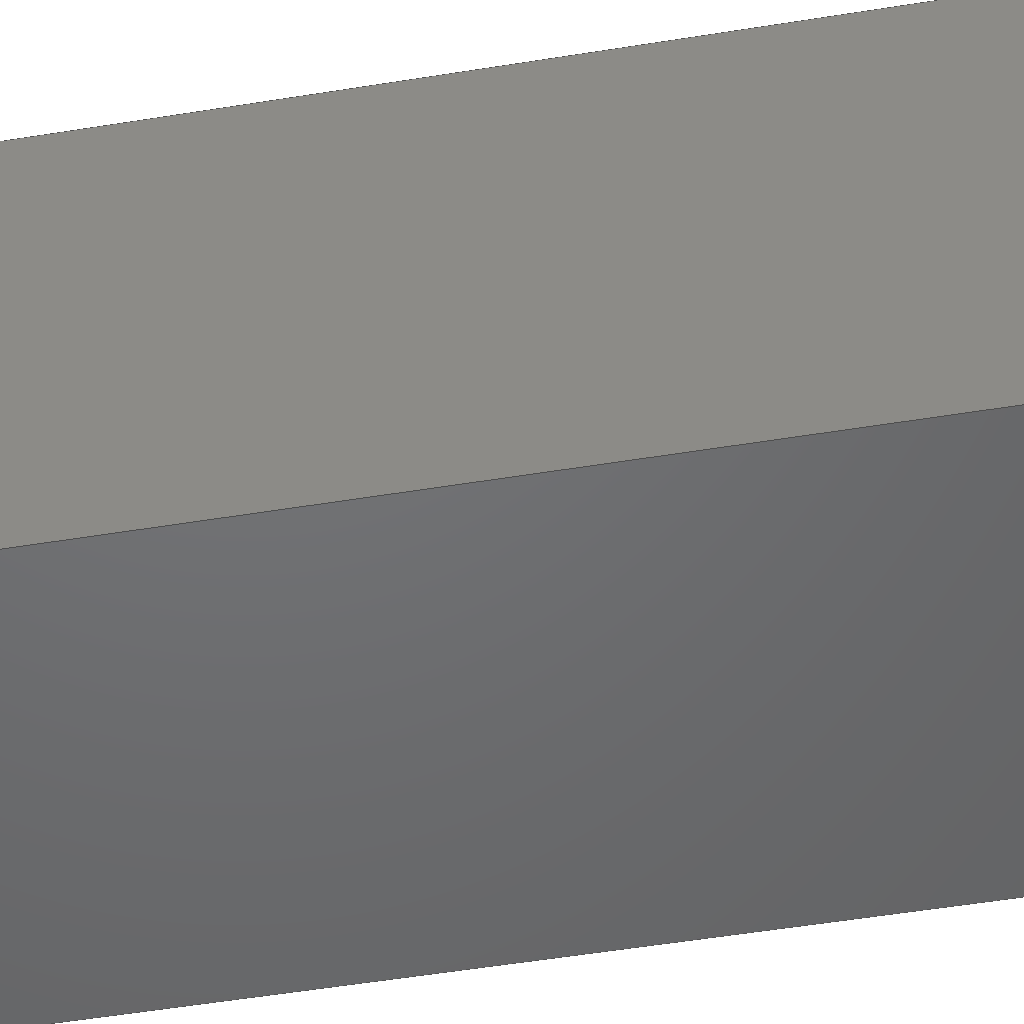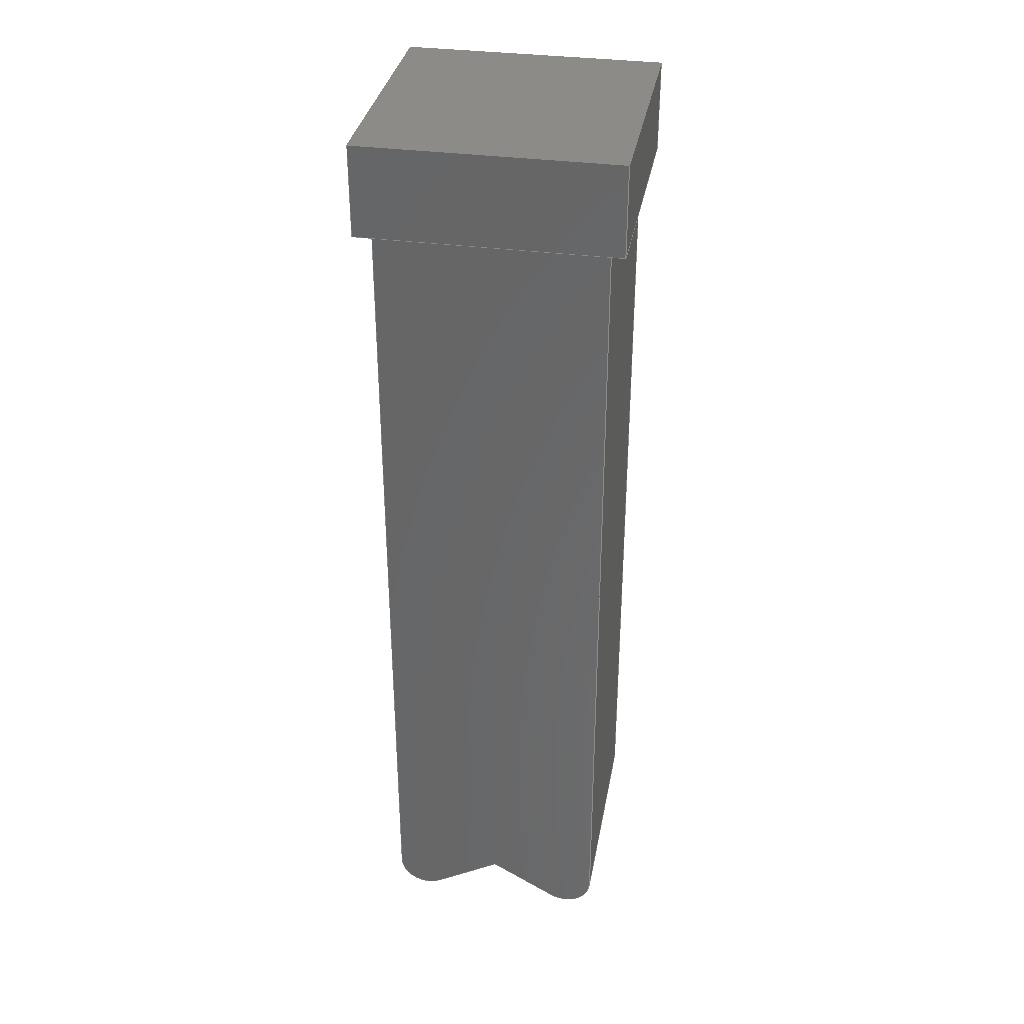
<metadata>
{"format":"step","ext":"step","renderer":"f3d","projection":"perspective","resolution":1024,"background":"white","views":[{"elev":-48.6,"azim":100.6,"up":"+Y"},{"elev":34.4,"azim":100.2,"up":"+Z"}]}
</metadata>
<code>
ISO-10303-21;
DATA;
#1=MECHANICAL_DESIGN_GEOMETRIC_PRESENTATION_REPRESENTATION('',(#4),#419);
#2=SHAPE_REPRESENTATION_RELATIONSHIP('SRR','None',#426,#3);
#3=ADVANCED_BREP_SHAPE_REPRESENTATION('',(#5),#418);
#4=STYLED_ITEM('',(#435),#5);
#5=MANIFOLD_SOLID_BREP('Body1',#247);
#6=FACE_BOUND('',#47,.T.);
#7=PLANE('',#264);
#8=PLANE('',#265);
#9=PLANE('',#269);
#10=PLANE('',#270);
#11=PLANE('',#271);
#12=PLANE('',#272);
#13=PLANE('',#273);
#14=PLANE('',#274);
#15=PLANE('',#275);
#16=PLANE('',#276);
#17=PLANE('',#277);
#18=PLANE('',#278);
#19=FACE_OUTER_BOUND('',#33,.T.);
#20=FACE_OUTER_BOUND('',#34,.T.);
#21=FACE_OUTER_BOUND('',#35,.T.);
#22=FACE_OUTER_BOUND('',#36,.T.);
#23=FACE_OUTER_BOUND('',#37,.T.);
#24=FACE_OUTER_BOUND('',#38,.T.);
#25=FACE_OUTER_BOUND('',#39,.T.);
#26=FACE_OUTER_BOUND('',#40,.T.);
#27=FACE_OUTER_BOUND('',#41,.T.);
#28=FACE_OUTER_BOUND('',#42,.T.);
#29=FACE_OUTER_BOUND('',#43,.T.);
#30=FACE_OUTER_BOUND('',#44,.T.);
#31=FACE_OUTER_BOUND('',#45,.T.);
#32=FACE_OUTER_BOUND('',#46,.T.);
#33=EDGE_LOOP('',(#165,#166,#167,#168));
#34=EDGE_LOOP('',(#169,#170,#171,#172));
#35=EDGE_LOOP('',(#173,#174,#175,#176,#177,#178,#179));
#36=EDGE_LOOP('',(#180,#181,#182,#183));
#37=EDGE_LOOP('',(#184,#185,#186,#187));
#38=EDGE_LOOP('',(#188,#189,#190,#191,#192,#193,#194));
#39=EDGE_LOOP('',(#195,#196,#197,#198));
#40=EDGE_LOOP('',(#199,#200,#201,#202));
#41=EDGE_LOOP('',(#203,#204,#205,#206));
#42=EDGE_LOOP('',(#207,#208,#209,#210));
#43=EDGE_LOOP('',(#211,#212,#213,#214));
#44=EDGE_LOOP('',(#215,#216,#217,#218));
#45=EDGE_LOOP('',(#219,#220,#221,#222));
#46=EDGE_LOOP('',(#223,#224,#225,#226));
#47=EDGE_LOOP('',(#227,#228,#229,#230));
#48=LINE('',#352,#77);
#49=LINE('',#355,#78);
#50=LINE('',#358,#79);
#51=LINE('',#360,#80);
#52=LINE('',#361,#81);
#53=LINE('',#364,#82);
#54=LINE('',#366,#83);
#55=LINE('',#368,#84);
#56=LINE('',#371,#85);
#57=LINE('',#376,#86);
#58=LINE('',#377,#87);
#59=LINE('',#379,#88);
#60=LINE('',#382,#89);
#61=LINE('',#384,#90);
#62=LINE('',#385,#91);
#63=LINE('',#387,#92);
#64=LINE('',#389,#93);
#65=LINE('',#393,#94);
#66=LINE('',#395,#95);
#67=LINE('',#397,#96);
#68=LINE('',#398,#97);
#69=LINE('',#401,#98);
#70=LINE('',#403,#99);
#71=LINE('',#404,#100);
#72=LINE('',#407,#101);
#73=LINE('',#409,#102);
#74=LINE('',#410,#103);
#75=LINE('',#412,#104);
#76=LINE('',#413,#105);
#77=VECTOR('',#285,10);
#78=VECTOR('',#288,10);
#79=VECTOR('',#291,10);
#80=VECTOR('',#292,10);
#81=VECTOR('',#293,10);
#82=VECTOR('',#296,10);
#83=VECTOR('',#297,10);
#84=VECTOR('',#298,10);
#85=VECTOR('',#301,10);
#86=VECTOR('',#306,10);
#87=VECTOR('',#307,10);
#88=VECTOR('',#310,10);
#89=VECTOR('',#313,10);
#90=VECTOR('',#314,10);
#91=VECTOR('',#315,10);
#92=VECTOR('',#318,10);
#93=VECTOR('',#321,10);
#94=VECTOR('',#324,10);
#95=VECTOR('',#325,10);
#96=VECTOR('',#326,10);
#97=VECTOR('',#327,10);
#98=VECTOR('',#330,10);
#99=VECTOR('',#331,10);
#100=VECTOR('',#332,10);
#101=VECTOR('',#335,10);
#102=VECTOR('',#336,10);
#103=VECTOR('',#337,10);
#104=VECTOR('',#340,10);
#105=VECTOR('',#341,10);
#106=CIRCLE('',#262,1);
#107=CIRCLE('',#263,1);
#108=CIRCLE('',#266,1);
#109=CIRCLE('',#268,1);
#110=VERTEX_POINT('',#348);
#111=VERTEX_POINT('',#349);
#112=VERTEX_POINT('',#351);
#113=VERTEX_POINT('',#353);
#114=VERTEX_POINT('',#357);
#115=VERTEX_POINT('',#359);
#116=VERTEX_POINT('',#363);
#117=VERTEX_POINT('',#365);
#118=VERTEX_POINT('',#367);
#119=VERTEX_POINT('',#369);
#120=VERTEX_POINT('',#373);
#121=VERTEX_POINT('',#374);
#122=VERTEX_POINT('',#381);
#123=VERTEX_POINT('',#383);
#124=VERTEX_POINT('',#391);
#125=VERTEX_POINT('',#392);
#126=VERTEX_POINT('',#394);
#127=VERTEX_POINT('',#396);
#128=VERTEX_POINT('',#400);
#129=VERTEX_POINT('',#402);
#130=VERTEX_POINT('',#406);
#131=VERTEX_POINT('',#408);
#132=EDGE_CURVE('',#110,#111,#106,.T.);
#133=EDGE_CURVE('',#111,#112,#48,.T.);
#134=EDGE_CURVE('',#112,#113,#107,.T.);
#135=EDGE_CURVE('',#113,#110,#49,.T.);
#136=EDGE_CURVE('',#114,#111,#50,.T.);
#137=EDGE_CURVE('',#114,#115,#51,.T.);
#138=EDGE_CURVE('',#112,#115,#52,.T.);
#139=EDGE_CURVE('',#116,#110,#53,.T.);
#140=EDGE_CURVE('',#117,#116,#54,.T.);
#141=EDGE_CURVE('',#117,#118,#55,.T.);
#142=EDGE_CURVE('',#119,#118,#108,.T.);
#143=EDGE_CURVE('',#119,#114,#56,.T.);
#144=EDGE_CURVE('',#120,#121,#109,.T.);
#145=EDGE_CURVE('',#121,#119,#57,.T.);
#146=EDGE_CURVE('',#118,#120,#58,.T.);
#147=EDGE_CURVE('',#115,#121,#59,.T.);
#148=EDGE_CURVE('',#122,#120,#60,.T.);
#149=EDGE_CURVE('',#123,#122,#61,.T.);
#150=EDGE_CURVE('',#123,#113,#62,.T.);
#151=EDGE_CURVE('',#122,#117,#63,.T.);
#152=EDGE_CURVE('',#116,#123,#64,.T.);
#153=EDGE_CURVE('',#124,#125,#65,.T.);
#154=EDGE_CURVE('',#125,#126,#66,.T.);
#155=EDGE_CURVE('',#127,#126,#67,.T.);
#156=EDGE_CURVE('',#124,#127,#68,.T.);
#157=EDGE_CURVE('',#128,#124,#69,.T.);
#158=EDGE_CURVE('',#129,#127,#70,.T.);
#159=EDGE_CURVE('',#128,#129,#71,.T.);
#160=EDGE_CURVE('',#130,#128,#72,.T.);
#161=EDGE_CURVE('',#131,#129,#73,.T.);
#162=EDGE_CURVE('',#130,#131,#74,.T.);
#163=EDGE_CURVE('',#125,#130,#75,.T.);
#164=EDGE_CURVE('',#126,#131,#76,.T.);
#165=ORIENTED_EDGE('',*,*,#132,.T.);
#166=ORIENTED_EDGE('',*,*,#133,.T.);
#167=ORIENTED_EDGE('',*,*,#134,.T.);
#168=ORIENTED_EDGE('',*,*,#135,.T.);
#169=ORIENTED_EDGE('',*,*,#133,.F.);
#170=ORIENTED_EDGE('',*,*,#136,.F.);
#171=ORIENTED_EDGE('',*,*,#137,.T.);
#172=ORIENTED_EDGE('',*,*,#138,.F.);
#173=ORIENTED_EDGE('',*,*,#132,.F.);
#174=ORIENTED_EDGE('',*,*,#139,.F.);
#175=ORIENTED_EDGE('',*,*,#140,.F.);
#176=ORIENTED_EDGE('',*,*,#141,.T.);
#177=ORIENTED_EDGE('',*,*,#142,.F.);
#178=ORIENTED_EDGE('',*,*,#143,.T.);
#179=ORIENTED_EDGE('',*,*,#136,.T.);
#180=ORIENTED_EDGE('',*,*,#144,.T.);
#181=ORIENTED_EDGE('',*,*,#145,.T.);
#182=ORIENTED_EDGE('',*,*,#142,.T.);
#183=ORIENTED_EDGE('',*,*,#146,.T.);
#184=ORIENTED_EDGE('',*,*,#145,.F.);
#185=ORIENTED_EDGE('',*,*,#147,.F.);
#186=ORIENTED_EDGE('',*,*,#137,.F.);
#187=ORIENTED_EDGE('',*,*,#143,.F.);
#188=ORIENTED_EDGE('',*,*,#134,.F.);
#189=ORIENTED_EDGE('',*,*,#138,.T.);
#190=ORIENTED_EDGE('',*,*,#147,.T.);
#191=ORIENTED_EDGE('',*,*,#144,.F.);
#192=ORIENTED_EDGE('',*,*,#148,.F.);
#193=ORIENTED_EDGE('',*,*,#149,.F.);
#194=ORIENTED_EDGE('',*,*,#150,.T.);
#195=ORIENTED_EDGE('',*,*,#146,.F.);
#196=ORIENTED_EDGE('',*,*,#141,.F.);
#197=ORIENTED_EDGE('',*,*,#151,.F.);
#198=ORIENTED_EDGE('',*,*,#148,.T.);
#199=ORIENTED_EDGE('',*,*,#135,.F.);
#200=ORIENTED_EDGE('',*,*,#150,.F.);
#201=ORIENTED_EDGE('',*,*,#152,.F.);
#202=ORIENTED_EDGE('',*,*,#139,.T.);
#203=ORIENTED_EDGE('',*,*,#153,.T.);
#204=ORIENTED_EDGE('',*,*,#154,.T.);
#205=ORIENTED_EDGE('',*,*,#155,.F.);
#206=ORIENTED_EDGE('',*,*,#156,.F.);
#207=ORIENTED_EDGE('',*,*,#157,.T.);
#208=ORIENTED_EDGE('',*,*,#156,.T.);
#209=ORIENTED_EDGE('',*,*,#158,.F.);
#210=ORIENTED_EDGE('',*,*,#159,.F.);
#211=ORIENTED_EDGE('',*,*,#160,.T.);
#212=ORIENTED_EDGE('',*,*,#159,.T.);
#213=ORIENTED_EDGE('',*,*,#161,.F.);
#214=ORIENTED_EDGE('',*,*,#162,.F.);
#215=ORIENTED_EDGE('',*,*,#163,.T.);
#216=ORIENTED_EDGE('',*,*,#162,.T.);
#217=ORIENTED_EDGE('',*,*,#164,.F.);
#218=ORIENTED_EDGE('',*,*,#154,.F.);
#219=ORIENTED_EDGE('',*,*,#164,.T.);
#220=ORIENTED_EDGE('',*,*,#161,.T.);
#221=ORIENTED_EDGE('',*,*,#158,.T.);
#222=ORIENTED_EDGE('',*,*,#155,.T.);
#223=ORIENTED_EDGE('',*,*,#163,.F.);
#224=ORIENTED_EDGE('',*,*,#153,.F.);
#225=ORIENTED_EDGE('',*,*,#157,.F.);
#226=ORIENTED_EDGE('',*,*,#160,.F.);
#227=ORIENTED_EDGE('',*,*,#149,.T.);
#228=ORIENTED_EDGE('',*,*,#151,.T.);
#229=ORIENTED_EDGE('',*,*,#140,.T.);
#230=ORIENTED_EDGE('',*,*,#152,.T.);
#231=CYLINDRICAL_SURFACE('',#261,1);
#232=CYLINDRICAL_SURFACE('',#267,1);
#233=ADVANCED_FACE('',(#19),#231,.T.);
#234=ADVANCED_FACE('',(#20),#7,.F.);
#235=ADVANCED_FACE('',(#21),#8,.T.);
#236=ADVANCED_FACE('',(#22),#232,.T.);
#237=ADVANCED_FACE('',(#23),#9,.F.);
#238=ADVANCED_FACE('',(#24),#10,.T.);
#239=ADVANCED_FACE('',(#25),#11,.T.);
#240=ADVANCED_FACE('',(#26),#12,.T.);
#241=ADVANCED_FACE('',(#27),#13,.T.);
#242=ADVANCED_FACE('',(#28),#14,.T.);
#243=ADVANCED_FACE('',(#29),#15,.T.);
#244=ADVANCED_FACE('',(#30),#16,.T.);
#245=ADVANCED_FACE('',(#31),#17,.T.);
#246=ADVANCED_FACE('',(#32,#6),#18,.F.);
#247=CLOSED_SHELL('',(#233,#234,#235,#236,#237,#238,#239,#240,#241,#242,
#243,#244,#245,#246));
#248=DERIVED_UNIT_ELEMENT(#250,1);
#249=DERIVED_UNIT_ELEMENT(#421,-3);
#250=(
MASS_UNIT()
NAMED_UNIT(*)
SI_UNIT(.KILO.,.GRAM.)
);
#251=DERIVED_UNIT((#248,#249));
#252=MEASURE_REPRESENTATION_ITEM('density measure',
POSITIVE_RATIO_MEASURE(7850),#251);
#253=PROPERTY_DEFINITION_REPRESENTATION(#258,#255);
#254=PROPERTY_DEFINITION_REPRESENTATION(#259,#256);
#255=REPRESENTATION('material name',(#257),#418);
#256=REPRESENTATION('density',(#252),#418);
#257=DESCRIPTIVE_REPRESENTATION_ITEM('Steel','Steel');
#258=PROPERTY_DEFINITION('material property','material name',#428);
#259=PROPERTY_DEFINITION('material property','density of part',#428);
#260=AXIS2_PLACEMENT_3D('placement',#346,#279,#280);
#261=AXIS2_PLACEMENT_3D('',#347,#281,#282);
#262=AXIS2_PLACEMENT_3D('',#350,#283,#284);
#263=AXIS2_PLACEMENT_3D('',#354,#286,#287);
#264=AXIS2_PLACEMENT_3D('',#356,#289,#290);
#265=AXIS2_PLACEMENT_3D('',#362,#294,#295);
#266=AXIS2_PLACEMENT_3D('',#370,#299,#300);
#267=AXIS2_PLACEMENT_3D('',#372,#302,#303);
#268=AXIS2_PLACEMENT_3D('',#375,#304,#305);
#269=AXIS2_PLACEMENT_3D('',#378,#308,#309);
#270=AXIS2_PLACEMENT_3D('',#380,#311,#312);
#271=AXIS2_PLACEMENT_3D('',#386,#316,#317);
#272=AXIS2_PLACEMENT_3D('',#388,#319,#320);
#273=AXIS2_PLACEMENT_3D('',#390,#322,#323);
#274=AXIS2_PLACEMENT_3D('',#399,#328,#329);
#275=AXIS2_PLACEMENT_3D('',#405,#333,#334);
#276=AXIS2_PLACEMENT_3D('',#411,#338,#339);
#277=AXIS2_PLACEMENT_3D('',#414,#342,#343);
#278=AXIS2_PLACEMENT_3D('',#415,#344,#345);
#279=DIRECTION('axis',(0,0,1));
#280=DIRECTION('refdir',(1,0,0));
#281=DIRECTION('center_axis',(1,0,0));
#282=DIRECTION('ref_axis',(0,0.5,-0.866));
#283=DIRECTION('center_axis',(-1,0,0));
#284=DIRECTION('ref_axis',(0,0.5,-0.866));
#285=DIRECTION('',(-1,0,0));
#286=DIRECTION('center_axis',(1,0,0));
#287=DIRECTION('ref_axis',(0,0.5,-0.866));
#288=DIRECTION('',(1,0,0));
#289=DIRECTION('center_axis',(0,0.5,0.866));
#290=DIRECTION('ref_axis',(0,0.866,-0.5));
#291=DIRECTION('',(0,0.866,-0.5));
#292=DIRECTION('',(-1,0,0));
#293=DIRECTION('',(0,-0.866,0.5));
#294=DIRECTION('center_axis',(1,0,0));
#295=DIRECTION('ref_axis',(0,-1,0));
#296=DIRECTION('',(0,0,-1));
#297=DIRECTION('',(0,1,0));
#298=DIRECTION('',(0,0,-1));
#299=DIRECTION('center_axis',(-1,0,0));
#300=DIRECTION('ref_axis',(0,-0.5,-0.866));
#301=DIRECTION('',(0,0.866,0.5));
#302=DIRECTION('center_axis',(-1,0,0));
#303=DIRECTION('ref_axis',(0,-0.5,-0.866));
#304=DIRECTION('center_axis',(1,0,0));
#305=DIRECTION('ref_axis',(0,-0.5,-0.866));
#306=DIRECTION('',(1,0,0));
#307=DIRECTION('',(-1,0,0));
#308=DIRECTION('center_axis',(0,-0.5,0.866));
#309=DIRECTION('ref_axis',(0,0.866,0.5));
#310=DIRECTION('',(0,-0.866,-0.5));
#311=DIRECTION('center_axis',(-1,0,0));
#312=DIRECTION('ref_axis',(0,1,0));
#313=DIRECTION('',(0,0,-1));
#314=DIRECTION('',(0,-1,0));
#315=DIRECTION('',(0,0,-1));
#316=DIRECTION('center_axis',(0,-1,0));
#317=DIRECTION('ref_axis',(-1,0,0));
#318=DIRECTION('',(1,0,0));
#319=DIRECTION('center_axis',(0,1,0));
#320=DIRECTION('ref_axis',(1,0,0));
#321=DIRECTION('',(-1,0,0));
#322=DIRECTION('center_axis',(-1.306e-16,1,0));
#323=DIRECTION('ref_axis',(-1,-1.306e-16,0));
#324=DIRECTION('',(-1,-1.306e-16,0));
#325=DIRECTION('',(0,0,1));
#326=DIRECTION('',(-1,-1.306e-16,0));
#327=DIRECTION('',(0,0,1));
#328=DIRECTION('center_axis',(1,0,0));
#329=DIRECTION('ref_axis',(0,1,0));
#330=DIRECTION('',(0,1,0));
#331=DIRECTION('',(0,1,0));
#332=DIRECTION('',(0,0,1));
#333=DIRECTION('center_axis',(0,-1,0));
#334=DIRECTION('ref_axis',(1,0,0));
#335=DIRECTION('',(1,0,0));
#336=DIRECTION('',(1,0,0));
#337=DIRECTION('',(0,0,1));
#338=DIRECTION('center_axis',(-1,0,0));
#339=DIRECTION('ref_axis',(0,-1,0));
#340=DIRECTION('',(0,-1,0));
#341=DIRECTION('',(0,-1,0));
#342=DIRECTION('center_axis',(0,0,1));
#343=DIRECTION('ref_axis',(1,0,0));
#344=DIRECTION('center_axis',(0,0,1));
#345=DIRECTION('ref_axis',(1,0,0));
#346=CARTESIAN_POINT('',(0,0,0));
#347=CARTESIAN_POINT('Origin',(4.25,7,-27.27));
#348=CARTESIAN_POINT('',(8,8,-27.27));
#349=CARTESIAN_POINT('',(8,6.5,-28.13));
#350=CARTESIAN_POINT('Origin',(8,7,-27.27));
#351=CARTESIAN_POINT('',(0.5,6.5,-28.13));
#352=CARTESIAN_POINT('',(4.25,6.5,-28.13));
#353=CARTESIAN_POINT('',(0.5,8,-27.27));
#354=CARTESIAN_POINT('Origin',(0.5,7,-27.27));
#355=CARTESIAN_POINT('',(4.25,8,-27.27));
#356=CARTESIAN_POINT('Origin',(8,4.25,-26.83));
#357=CARTESIAN_POINT('',(8,4.25,-26.83));
#358=CARTESIAN_POINT('',(8,-0.1537,-24.29));
#359=CARTESIAN_POINT('',(0.5,4.25,-26.83));
#360=CARTESIAN_POINT('',(8,4.25,-26.83));
#361=CARTESIAN_POINT('',(0.5,-2.966,-22.67));
#362=CARTESIAN_POINT('Origin',(8,8,0));
#363=CARTESIAN_POINT('',(8,8,0));
#364=CARTESIAN_POINT('',(8,8,0));
#365=CARTESIAN_POINT('',(8,0.5,0));
#366=CARTESIAN_POINT('',(8,6.125,0));
#367=CARTESIAN_POINT('',(8,0.5,-27.27));
#368=CARTESIAN_POINT('',(8,0.5,0));
#369=CARTESIAN_POINT('',(8,2,-28.13));
#370=CARTESIAN_POINT('Origin',(8,1.5,-27.27));
#371=CARTESIAN_POINT('',(8,9.591,-23.75));
#372=CARTESIAN_POINT('Origin',(8,1.5,-27.27));
#373=CARTESIAN_POINT('',(0.5,0.5,-27.27));
#374=CARTESIAN_POINT('',(0.5,2,-28.13));
#375=CARTESIAN_POINT('Origin',(0.5,1.5,-27.27));
#376=CARTESIAN_POINT('',(8,2,-28.13));
#377=CARTESIAN_POINT('',(8,0.5,-27.27));
#378=CARTESIAN_POINT('Origin',(8,0.5,-29));
#379=CARTESIAN_POINT('',(0.5,6.779,-25.38));
#380=CARTESIAN_POINT('Origin',(0.5,0.5,0));
#381=CARTESIAN_POINT('',(0.5,0.5,0));
#382=CARTESIAN_POINT('',(0.5,0.5,0));
#383=CARTESIAN_POINT('',(0.5,8,0));
#384=CARTESIAN_POINT('',(0.5,2.375,0));
#385=CARTESIAN_POINT('',(0.5,8,0));
#386=CARTESIAN_POINT('Origin',(8,0.5,0));
#387=CARTESIAN_POINT('',(6.125,0.5,0));
#388=CARTESIAN_POINT('Origin',(0.5,8,0));
#389=CARTESIAN_POINT('',(2.375,8,0));
#390=CARTESIAN_POINT('Origin',(8.5,8.5,0));
#391=CARTESIAN_POINT('',(8.5,8.5,0));
#392=CARTESIAN_POINT('',(0,8.5,0));
#393=CARTESIAN_POINT('',(8.5,8.5,0));
#394=CARTESIAN_POINT('',(0,8.5,3));
#395=CARTESIAN_POINT('',(0,8.5,0));
#396=CARTESIAN_POINT('',(8.5,8.5,3));
#397=CARTESIAN_POINT('',(8.5,8.5,3));
#398=CARTESIAN_POINT('',(8.5,8.5,0));
#399=CARTESIAN_POINT('Origin',(8.5,0,0));
#400=CARTESIAN_POINT('',(8.5,0,0));
#401=CARTESIAN_POINT('',(8.5,0,0));
#402=CARTESIAN_POINT('',(8.5,0,3));
#403=CARTESIAN_POINT('',(8.5,0,3));
#404=CARTESIAN_POINT('',(8.5,0,0));
#405=CARTESIAN_POINT('Origin',(0,0,0));
#406=CARTESIAN_POINT('',(0,0,0));
#407=CARTESIAN_POINT('',(0,0,0));
#408=CARTESIAN_POINT('',(0,0,3));
#409=CARTESIAN_POINT('',(0,0,3));
#410=CARTESIAN_POINT('',(0,0,0));
#411=CARTESIAN_POINT('Origin',(0,8.5,0));
#412=CARTESIAN_POINT('',(0,8.5,0));
#413=CARTESIAN_POINT('',(0,8.5,3));
#414=CARTESIAN_POINT('Origin',(4.25,4.25,3));
#415=CARTESIAN_POINT('Origin',(4.25,4.25,0));
#416=UNCERTAINTY_MEASURE_WITH_UNIT(LENGTH_MEASURE(0.01),#420,
'DISTANCE_ACCURACY_VALUE',
'Maximum model space distance between geometric entities at asserted c
onnectivities');
#417=UNCERTAINTY_MEASURE_WITH_UNIT(LENGTH_MEASURE(0.01),#420,
'DISTANCE_ACCURACY_VALUE',
'Maximum model space distance between geometric entities at asserted c
onnectivities');
#418=(
GEOMETRIC_REPRESENTATION_CONTEXT(3)
GLOBAL_UNCERTAINTY_ASSIGNED_CONTEXT((#416))
GLOBAL_UNIT_ASSIGNED_CONTEXT((#420,#422,#423))
REPRESENTATION_CONTEXT('','3D')
);
#419=(
GEOMETRIC_REPRESENTATION_CONTEXT(3)
GLOBAL_UNCERTAINTY_ASSIGNED_CONTEXT((#417))
GLOBAL_UNIT_ASSIGNED_CONTEXT((#420,#422,#423))
REPRESENTATION_CONTEXT('','3D')
);
#420=(
LENGTH_UNIT()
NAMED_UNIT(*)
SI_UNIT(.MILLI.,.METRE.)
);
#421=(
LENGTH_UNIT()
NAMED_UNIT(*)
SI_UNIT($,.METRE.)
);
#422=(
NAMED_UNIT(*)
PLANE_ANGLE_UNIT()
SI_UNIT($,.RADIAN.)
);
#423=(
NAMED_UNIT(*)
SI_UNIT($,.STERADIAN.)
SOLID_ANGLE_UNIT()
);
#424=SHAPE_DEFINITION_REPRESENTATION(#425,#426);
#425=PRODUCT_DEFINITION_SHAPE('',$,#428);
#426=SHAPE_REPRESENTATION('',(#260),#418);
#427=PRODUCT_DEFINITION_CONTEXT('part definition',#432,'design');
#428=PRODUCT_DEFINITION('Clamp Bar Long','Clamp Bar Long v1',#429,#427);
#429=PRODUCT_DEFINITION_FORMATION('',$,#434);
#430=PRODUCT_RELATED_PRODUCT_CATEGORY('Clamp Bar Long v1',
'Clamp Bar Long v1',(#434));
#431=APPLICATION_PROTOCOL_DEFINITION('international standard',
'automotive_design',2009,#432);
#432=APPLICATION_CONTEXT(
'Core Data for Automotive Mechanical Design Process');
#433=PRODUCT_CONTEXT('part definition',#432,'mechanical');
#434=PRODUCT('Clamp Bar Long','Clamp Bar Long v1',$,(#433));
#435=PRESENTATION_STYLE_ASSIGNMENT((#436));
#436=SURFACE_STYLE_USAGE(.BOTH.,#437);
#437=SURFACE_SIDE_STYLE('',(#438));
#438=SURFACE_STYLE_FILL_AREA(#439);
#439=FILL_AREA_STYLE('Steel - Satin',(#440));
#440=FILL_AREA_STYLE_COLOUR('Steel - Satin',#441);
#441=COLOUR_RGB('Steel - Satin',0.6275,0.6275,0.6275);
ENDSEC;
END-ISO-10303-21;

</code>
